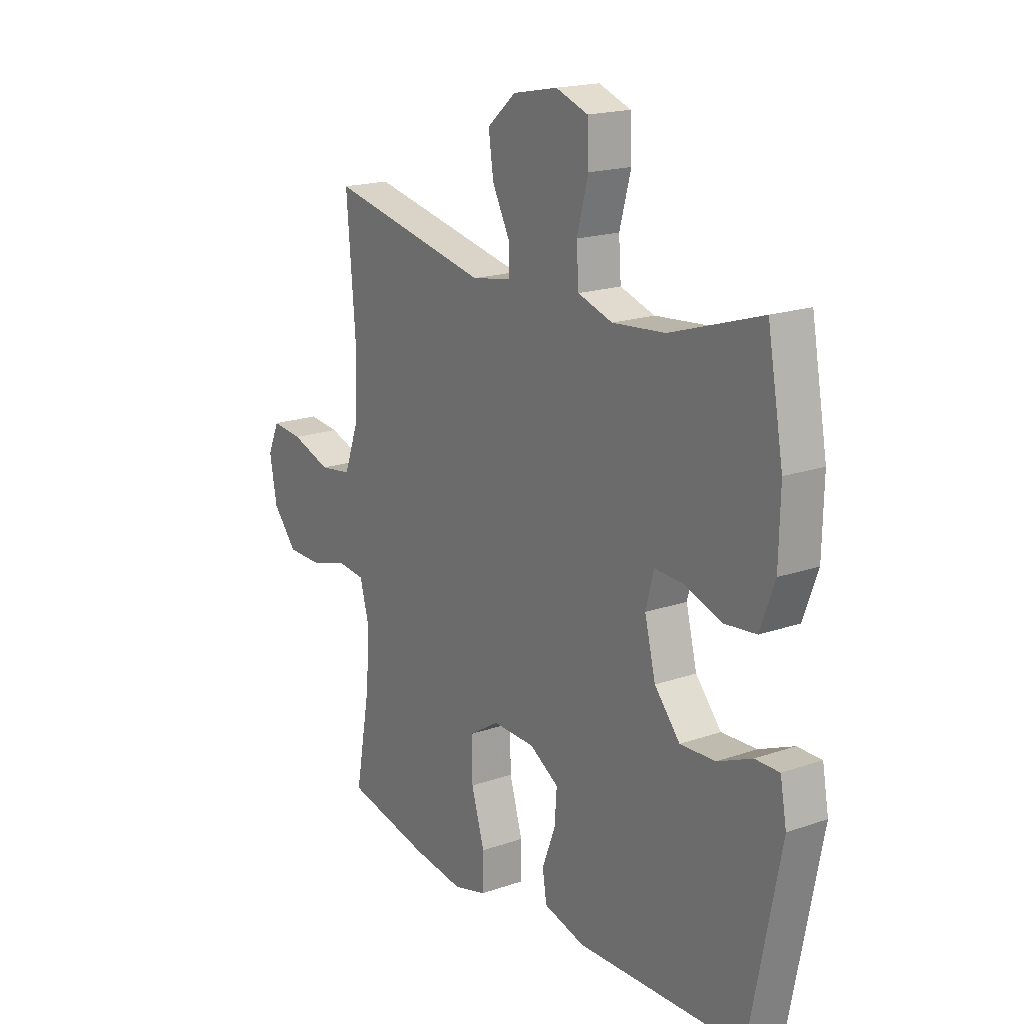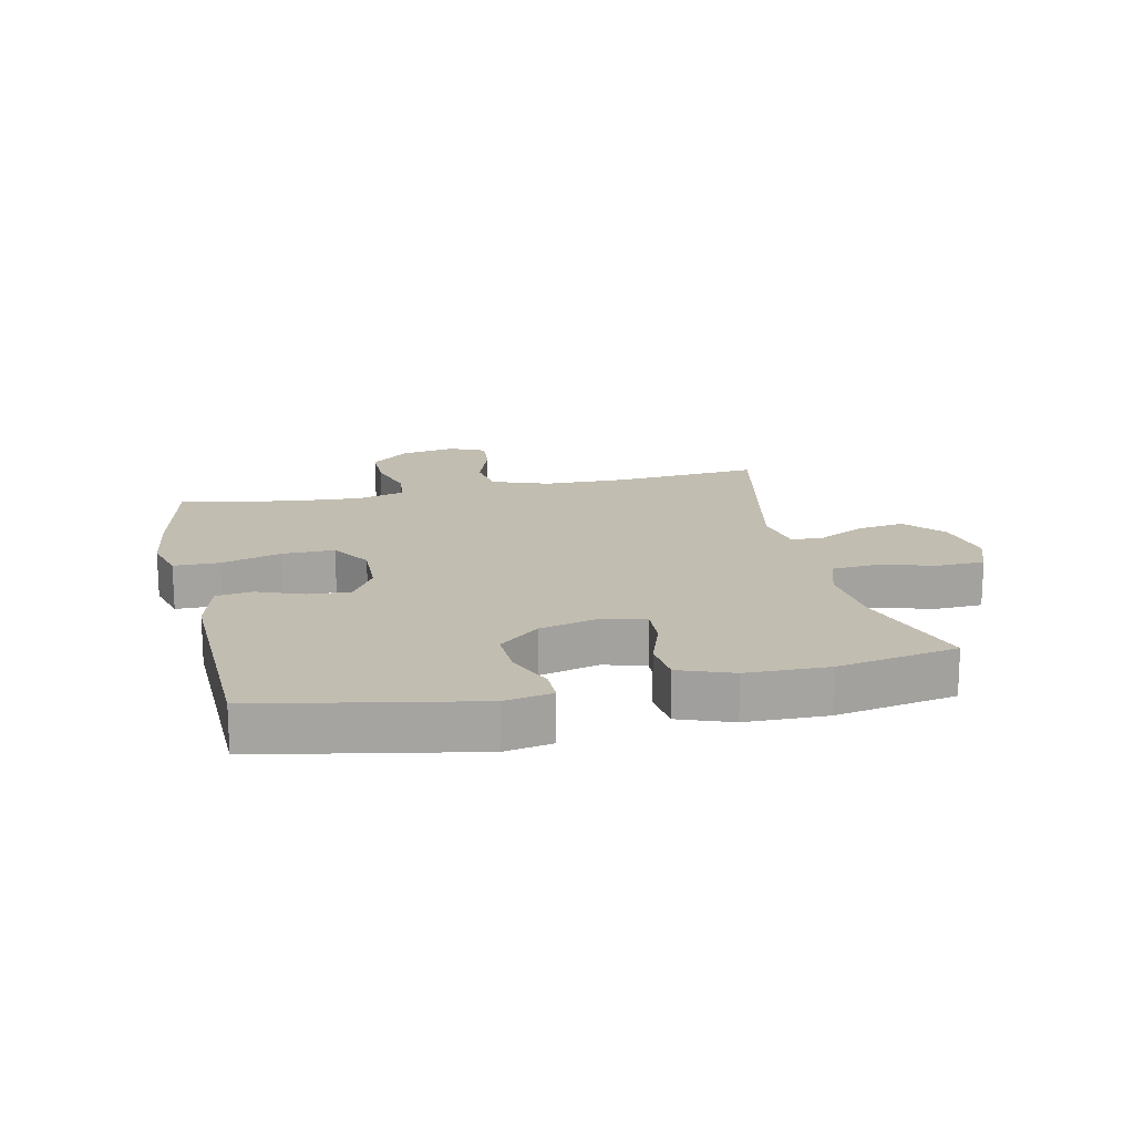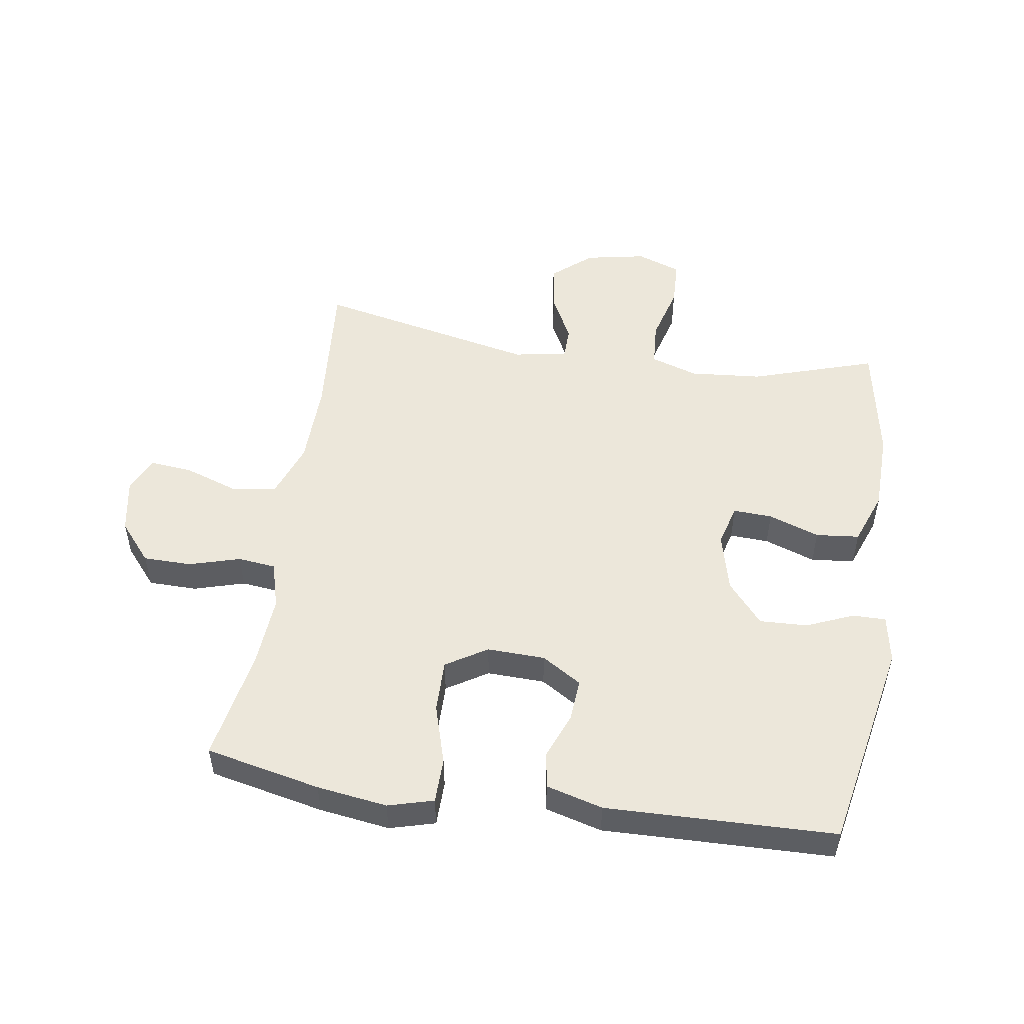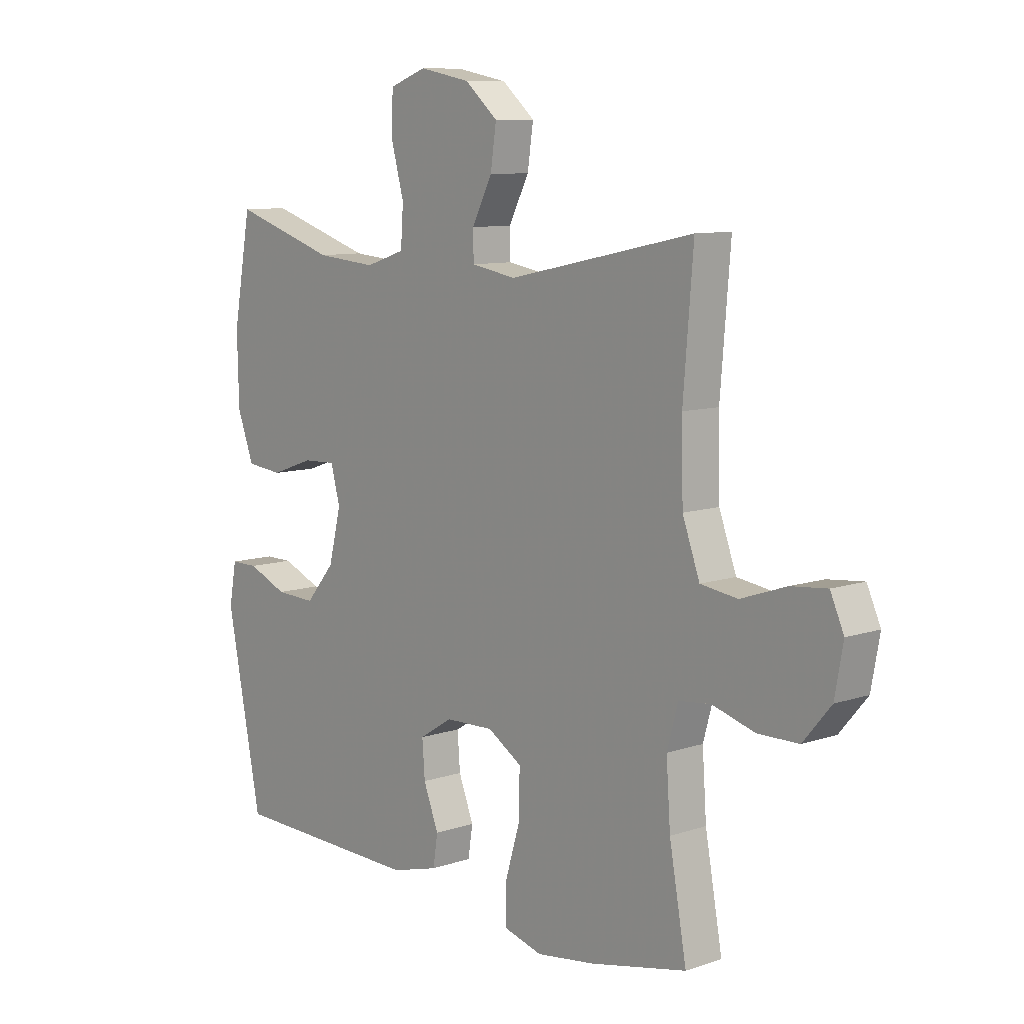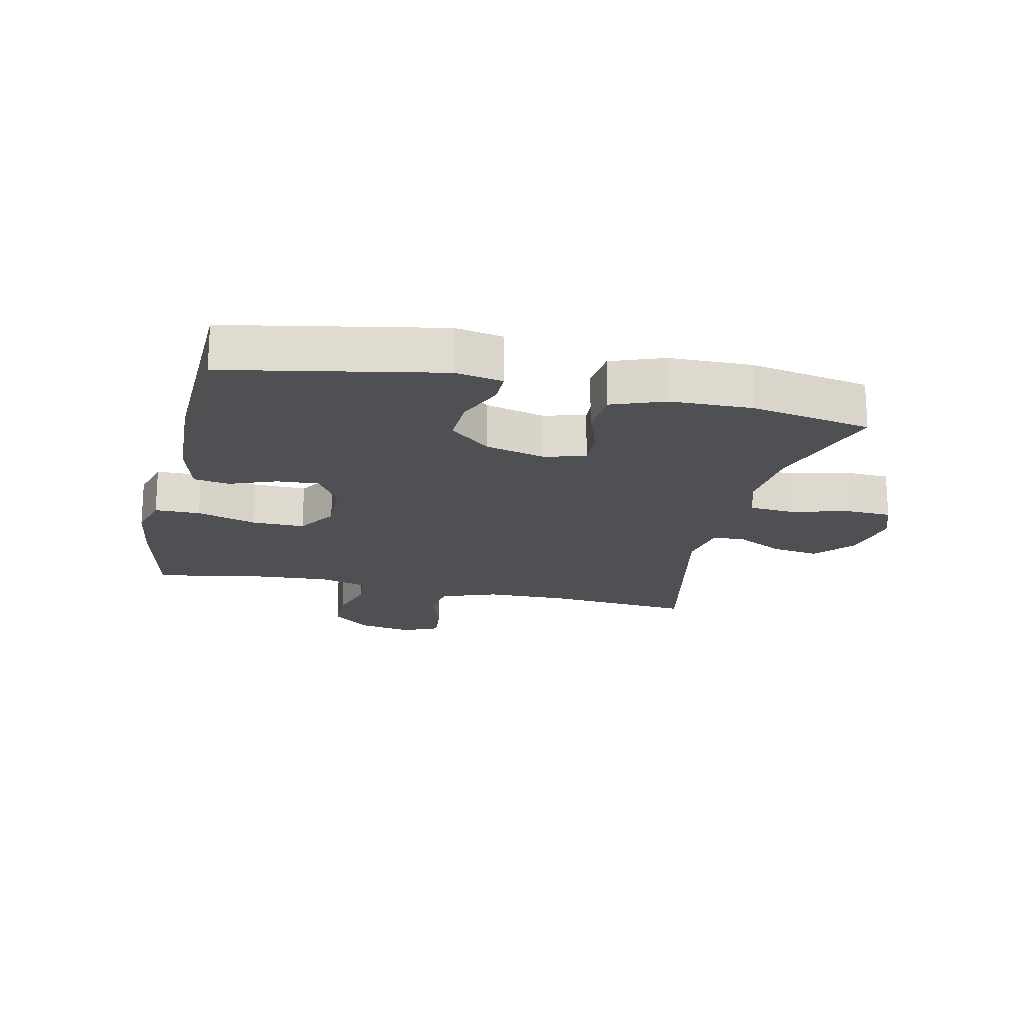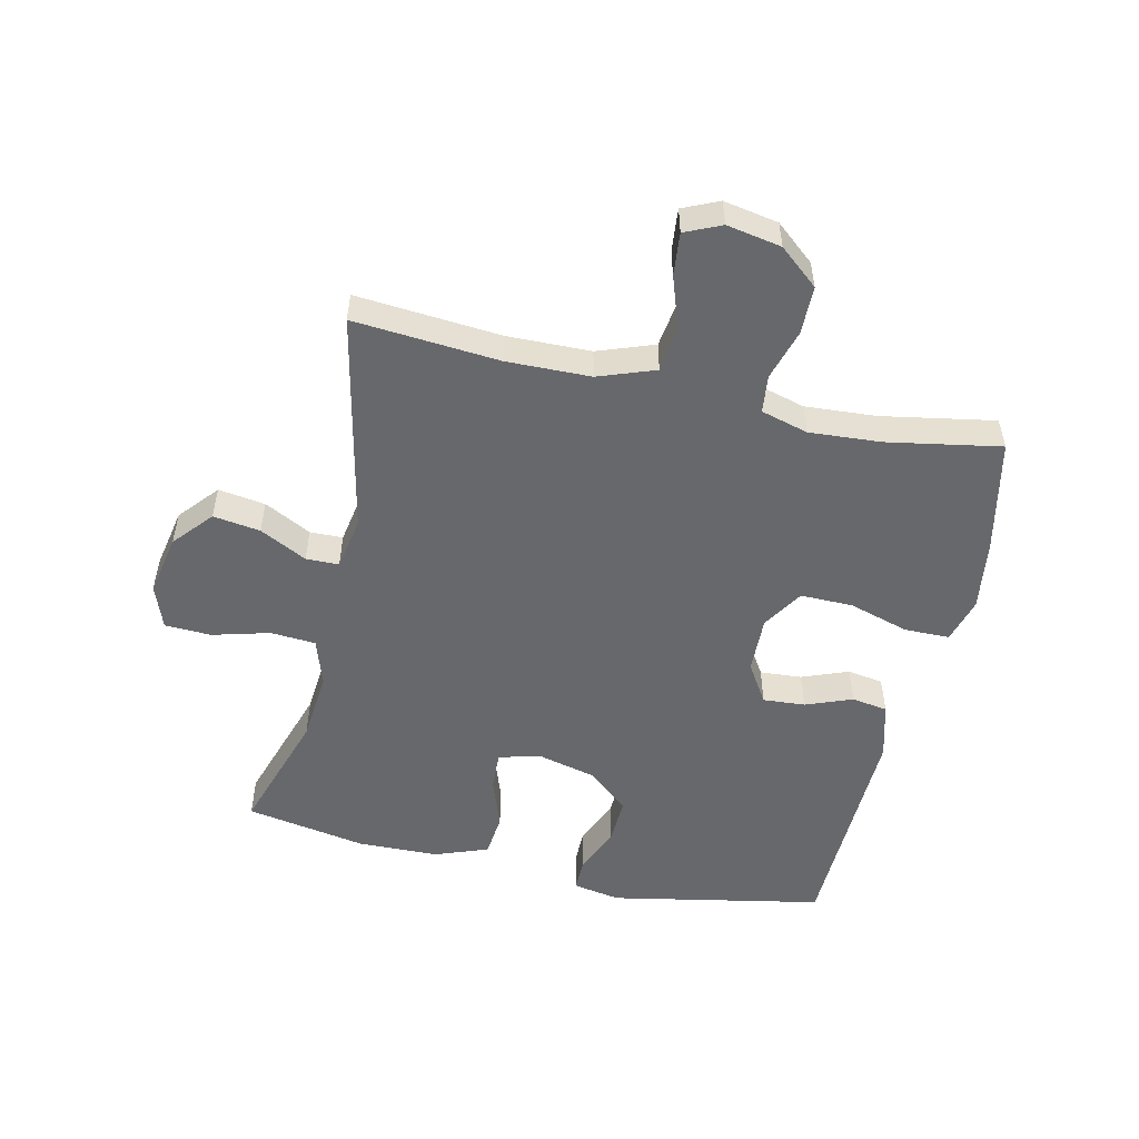
<metadata>
{"format":"obj","ext":"obj","renderer":"f3d","projection":"perspective","resolution":1024,"background":"white","views":[{"elev":18.2,"azim":-124.1,"up":"+Z"},{"elev":17.0,"azim":-102.6,"up":"+Y"},{"elev":51.3,"azim":-171.3,"up":"+Y"},{"elev":9.4,"azim":48.7,"up":"+Z"},{"elev":-19.2,"azim":-102.8,"up":"+Y"},{"elev":-52.3,"azim":77.2,"up":"+Y"}]}
</metadata>
<code>
v -0.5 0.07 -0.5
v -0.567 0.07 -0.157
v -0.553 0.07 -0.08
v -0.5 0.07 -0.08
v -0.424 0.07 -0.112
v -0.347 0.07 -0.115
v -0.291 0.07 -0.049
v -0.267 0.07 0.047
v -0.285 0.07 0.114
v -0.348 0.07 0.111
v -0.43 0.07 0.082
v -0.5 0.07 0.089
v -0.532 0.07 0.175
v -0.535 0.07 0.306
v -0.5 0.07 0.5
v -0.3 0.07 0.436
v -0.184 0.07 0.426
v -0.108 0.07 0.451
v -0.103 0.07 0.524
v -0.128 0.07 0.616
v -0.125 0.07 0.691
v -0.054 0.07 0.717
v 0.044 0.07 0.698
v 0.107 0.07 0.644
v 0.096 0.07 0.568
v 0.057 0.07 0.492
v 0.058 0.07 0.439
v 0.144 0.07 0.424
v 0.5 0.07 0.5
v 0.481 0.07 0.266
v 0.484 0.07 0.131
v 0.517 0.07 0.04
v 0.588 0.07 0.03
v 0.675 0.07 0.06
v 0.744 0.07 0.067
v 0.77 0.07 0.009
v 0.754 0.07 -0.079
v 0.701 0.07 -0.142
v 0.623 0.07 -0.143
v 0.541 0.07 -0.119
v 0.48 0.07 -0.126
v 0.459 0.07 -0.202
v 0.467 0.07 -0.317
v 0.5 0.07 -0.5
v 0.315 0.07 -0.54
v 0.202 0.07 -0.556
v 0.129 0.07 -0.536
v 0.128 0.07 -0.463
v 0.157 0.07 -0.366
v 0.158 0.07 -0.281
v 0.092 0.07 -0.24
v -0.001 0.07 -0.243
v -0.065 0.07 -0.283
v -0.06 0.07 -0.351
v -0.031 0.07 -0.426
v -0.04 0.07 -0.484
v -0.131 0.07 -0.509
v -0.5 0 -0.5
v -0.567 0 -0.157
v -0.553 0 -0.08
v -0.5 0 -0.08
v -0.424 0 -0.112
v -0.347 0 -0.115
v -0.291 0 -0.049
v -0.267 0 0.047
v -0.285 0 0.114
v -0.348 0 0.111
v -0.43 0 0.082
v -0.5 0 0.089
v -0.532 0 0.175
v -0.535 0 0.306
v -0.5 0 0.5
v -0.3 0 0.436
v -0.184 0 0.426
v -0.108 0 0.451
v -0.103 0 0.524
v -0.128 0 0.616
v -0.125 0 0.691
v -0.054 0 0.717
v 0.044 0 0.698
v 0.107 0 0.644
v 0.096 0 0.568
v 0.057 0 0.492
v 0.058 0 0.439
v 0.144 0 0.424
v 0.5 0 0.5
v 0.481 0 0.266
v 0.484 0 0.131
v 0.517 0 0.04
v 0.588 0 0.03
v 0.675 0 0.06
v 0.744 0 0.067
v 0.77 0 0.009
v 0.754 0 -0.079
v 0.701 0 -0.142
v 0.623 0 -0.143
v 0.541 0 -0.119
v 0.48 0 -0.126
v 0.459 0 -0.202
v 0.467 0 -0.317
v 0.5 0 -0.5
v 0.315 0 -0.54
v 0.202 0 -0.556
v 0.129 0 -0.536
v 0.128 0 -0.463
v 0.157 0 -0.366
v 0.158 0 -0.281
v 0.092 0 -0.24
v -0.001 0 -0.243
v -0.065 0 -0.283
v -0.06 0 -0.351
v -0.031 0 -0.426
v -0.04 0 -0.484
v -0.131 0 -0.509
f 3 4 5
f 2 3 5
f 1 2 5
f 57 1 5
f 56 57 5
f 55 56 5
f 54 55 5
f 53 54 5 6
f 52 53 6 7
f 51 52 7 8
f 50 51 8 9
f 47 48 49
f 46 47 49
f 45 46 49
f 44 45 49
f 43 44 49
f 42 43 49 50
f 41 42 50 9
f 38 39 40
f 37 38 40
f 36 37 40
f 35 36 40
f 34 35 40
f 33 34 40
f 40 41 9
f 33 40 9
f 32 33 9
f 28 29 30
f 27 28 30 31
f 24 25 26
f 23 24 26
f 22 23 26
f 21 22 26
f 20 21 26
f 19 20 26
f 18 19 26 27
f 31 32 9
f 27 31 9
f 18 27 9
f 17 18 9
f 14 15 16
f 13 14 16
f 12 13 16
f 11 12 16
f 10 11 16
f 9 10 16 17
f 62 61 60
f 62 60 59
f 62 59 58
f 62 58 114
f 62 114 113
f 62 113 112
f 62 112 111
f 63 62 111 110
f 64 63 110 109
f 65 64 109 108
f 66 65 108 107
f 106 105 104
f 106 104 103
f 106 103 102
f 106 102 101
f 106 101 100
f 107 106 100 99
f 66 107 99 98
f 97 96 95
f 97 95 94
f 97 94 93
f 97 93 92
f 97 92 91
f 97 91 90
f 66 98 97
f 66 97 90
f 66 90 89
f 87 86 85
f 88 87 85 84
f 83 82 81
f 83 81 80
f 83 80 79
f 83 79 78
f 83 78 77
f 83 77 76
f 84 83 76 75
f 66 89 88
f 66 88 84
f 66 84 75
f 66 75 74
f 73 72 71
f 73 71 70
f 73 70 69
f 73 69 68
f 73 68 67
f 74 73 67 66
f 1 58 59 2
f 2 59 60 3
f 3 60 61 4
f 4 61 62 5
f 5 62 63 6
f 6 63 64 7
f 7 64 65 8
f 8 65 66 9
f 9 66 67 10
f 10 67 68 11
f 11 68 69 12
f 12 69 70 13
f 13 70 71 14
f 14 71 72 15
f 15 72 73 16
f 16 73 74 17
f 17 74 75 18
f 18 75 76 19
f 19 76 77 20
f 20 77 78 21
f 21 78 79 22
f 22 79 80 23
f 23 80 81 24
f 24 81 82 25
f 25 82 83 26
f 26 83 84 27
f 27 84 85 28
f 28 85 86 29
f 29 86 87 30
f 30 87 88 31
f 31 88 89 32
f 32 89 90 33
f 33 90 91 34
f 34 91 92 35
f 35 92 93 36
f 36 93 94 37
f 37 94 95 38
f 38 95 96 39
f 39 96 97 40
f 40 97 98 41
f 41 98 99 42
f 42 99 100 43
f 43 100 101 44
f 44 101 102 45
f 45 102 103 46
f 46 103 104 47
f 47 104 105 48
f 48 105 106 49
f 49 106 107 50
f 50 107 108 51
f 51 108 109 52
f 52 109 110 53
f 53 110 111 54
f 54 111 112 55
f 55 112 113 56
f 56 113 114 57
f 57 114 58 1

</code>
